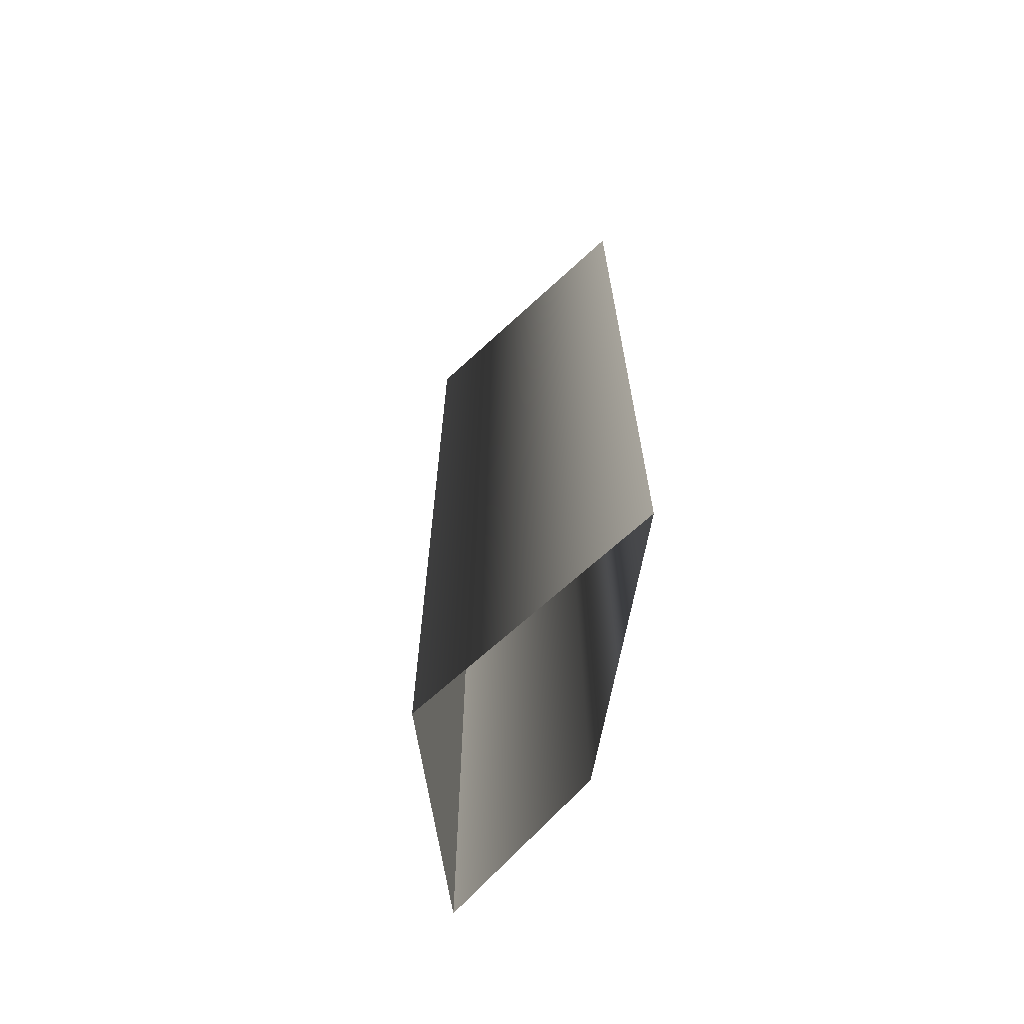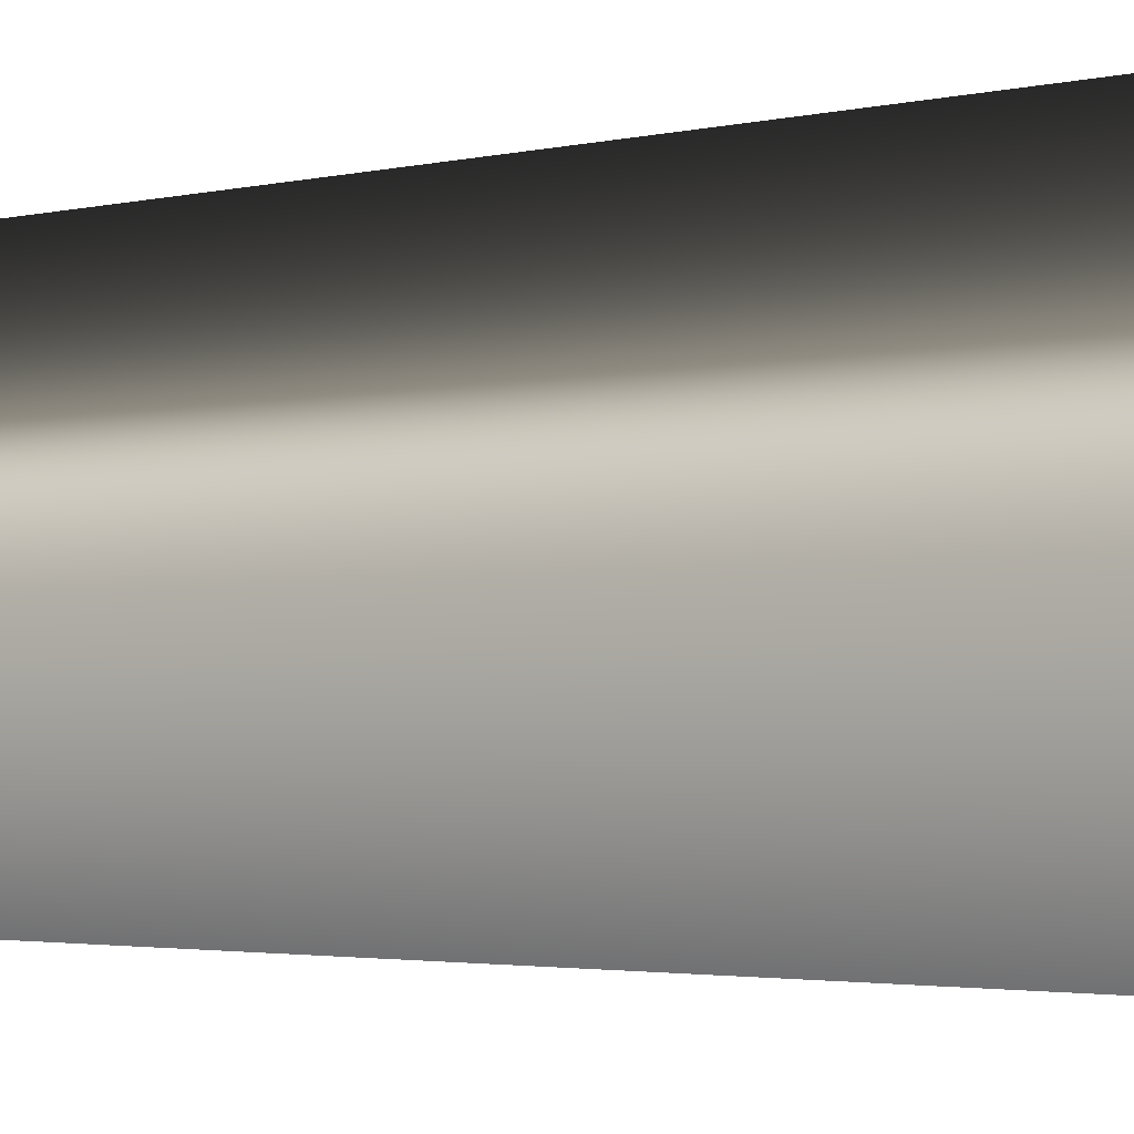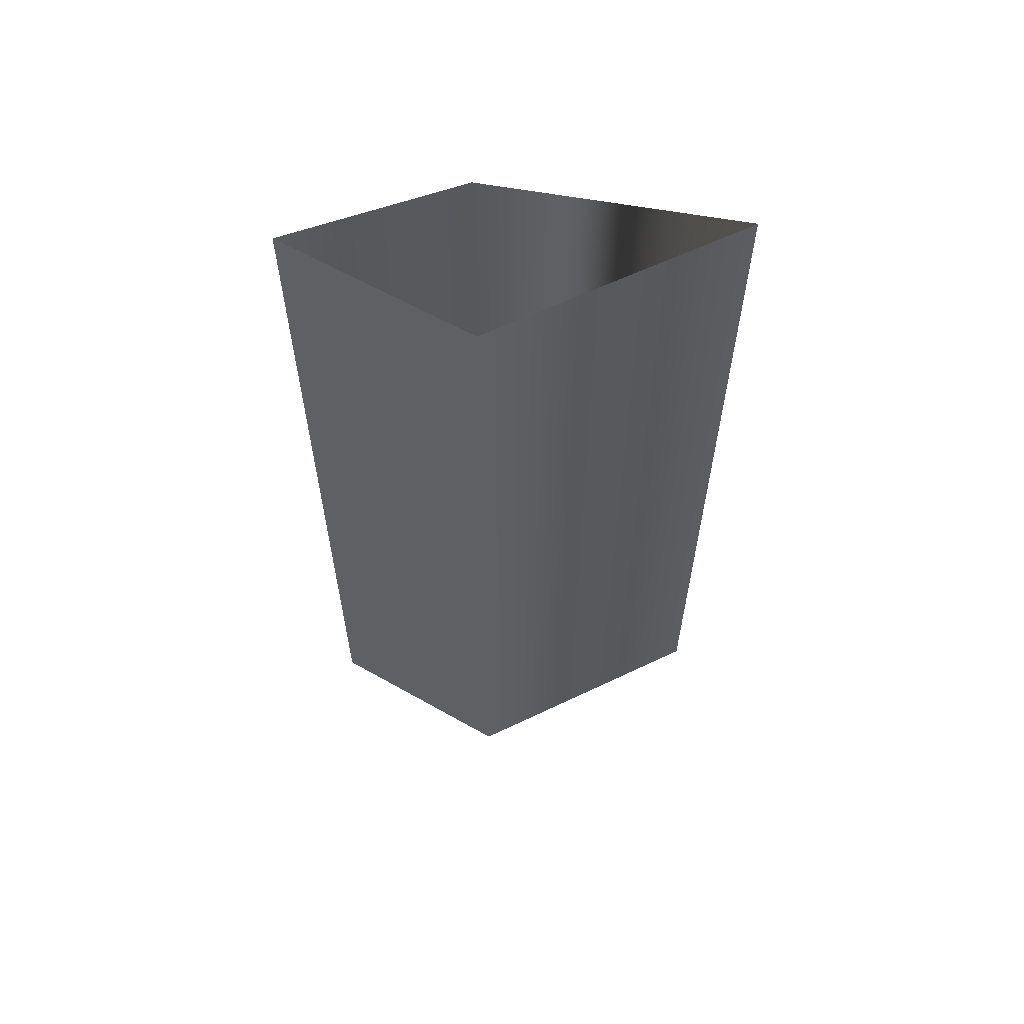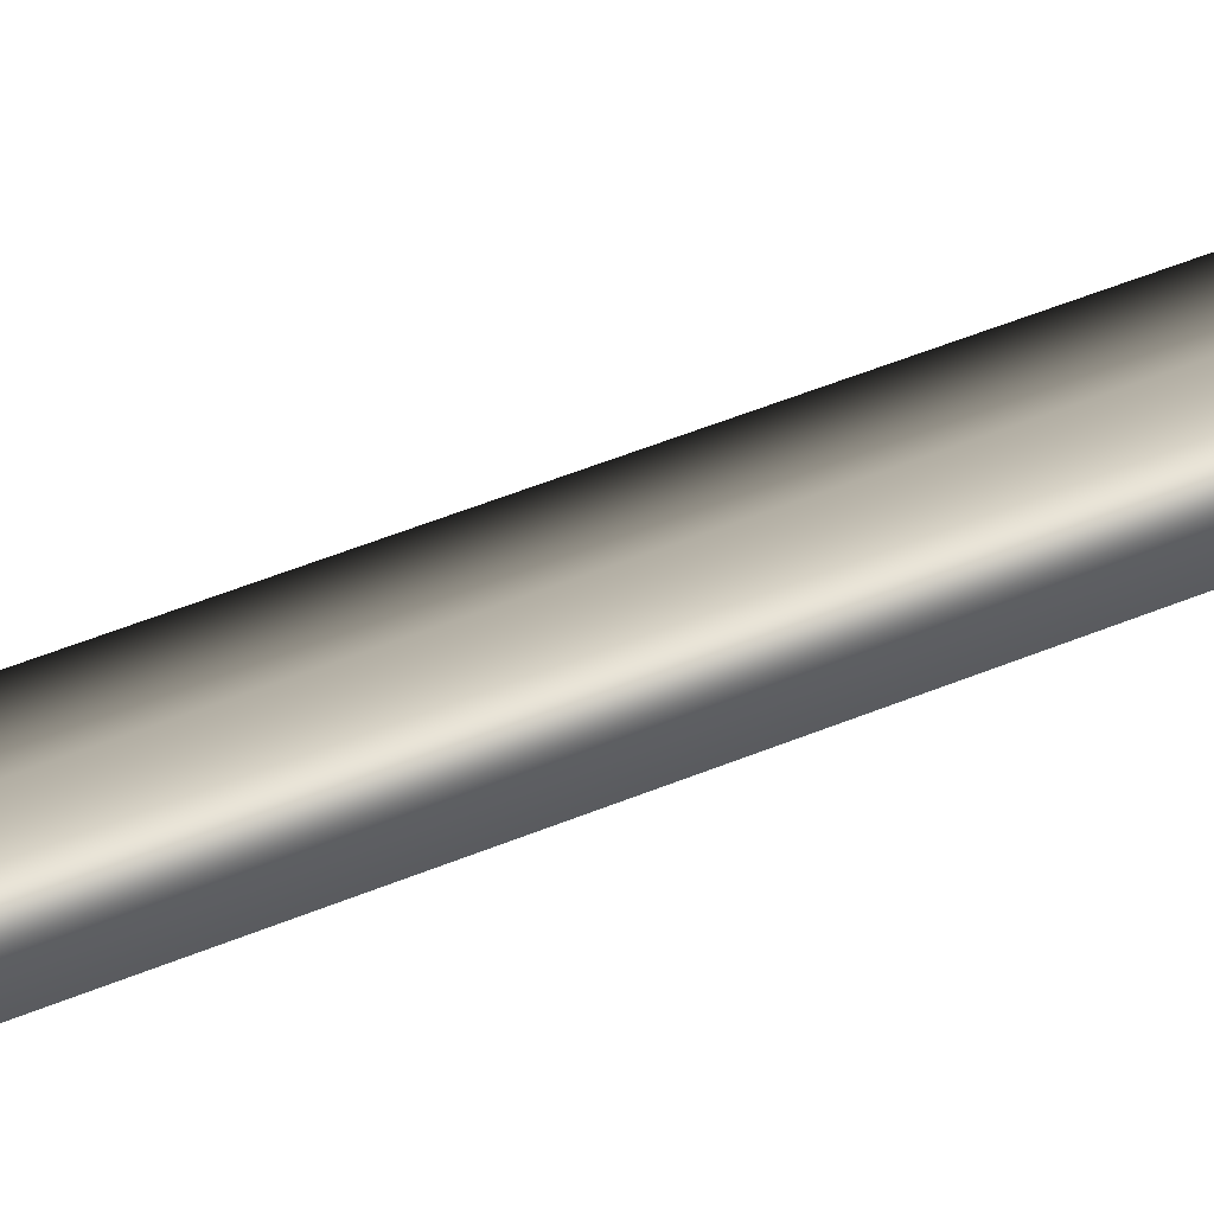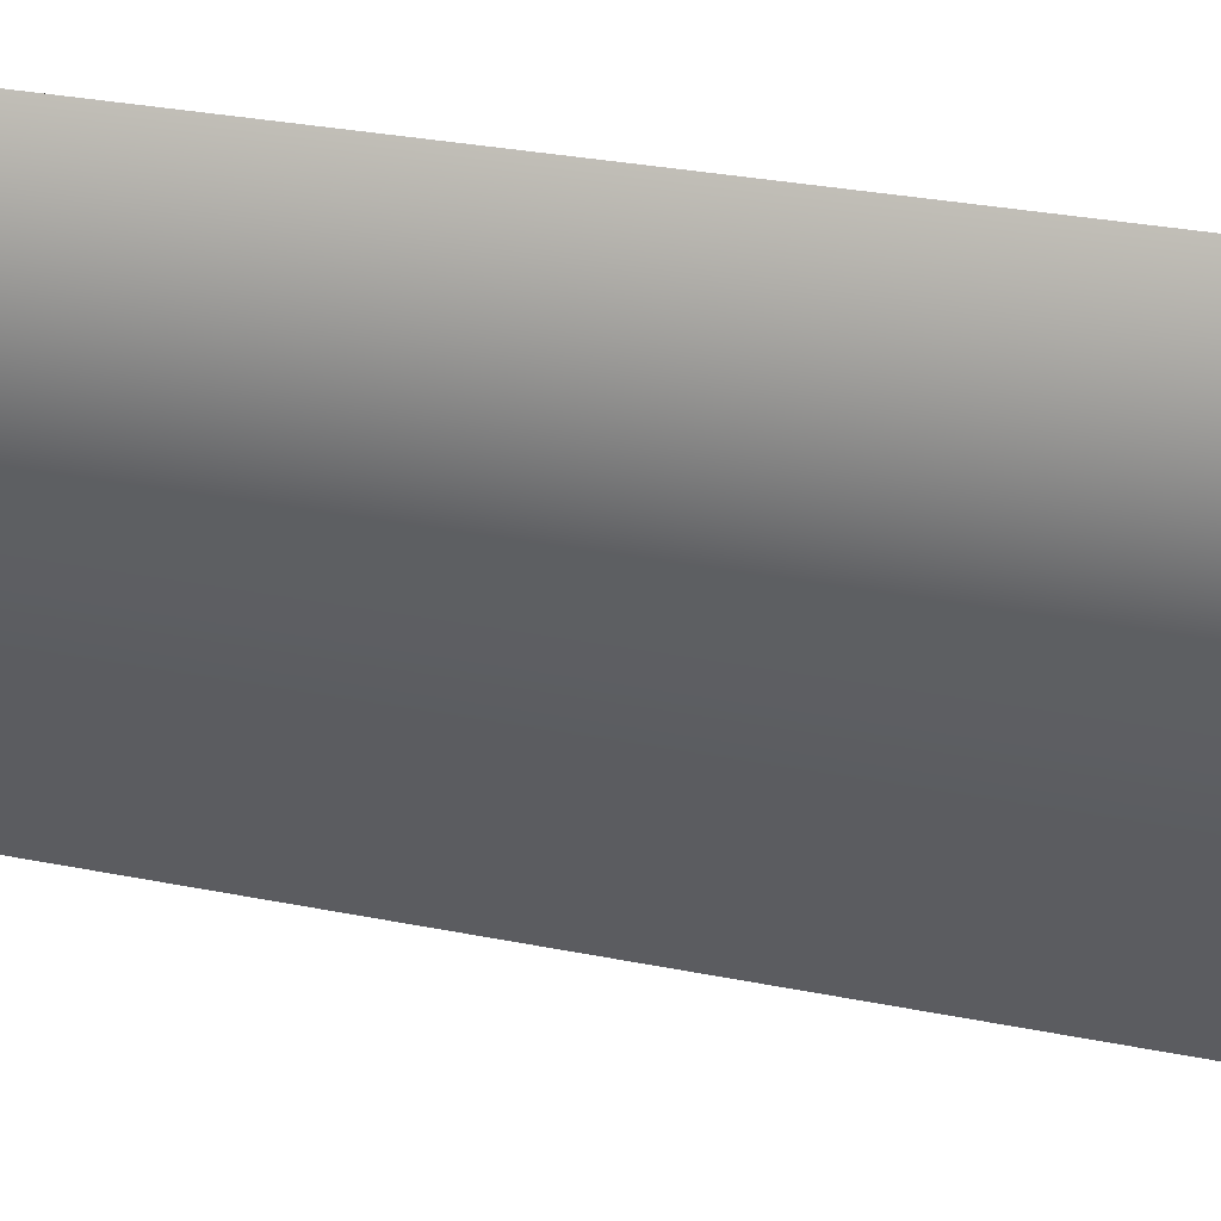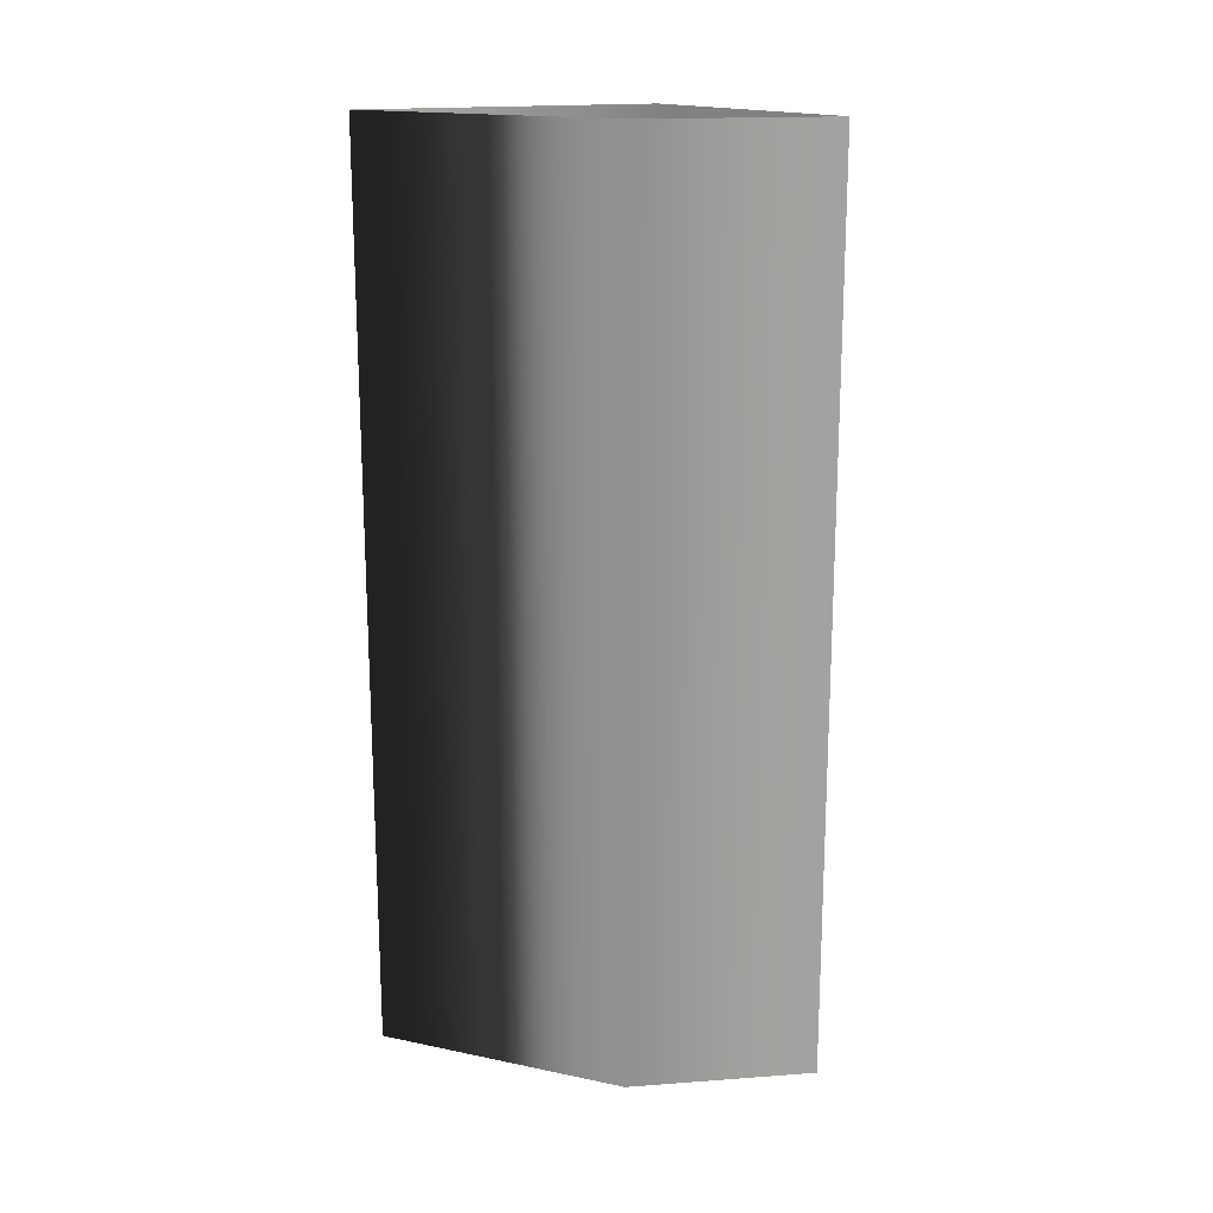
<metadata>
{"format":"obj","ext":"obj","renderer":"f3d","projection":"perspective","resolution":1024,"background":"white","views":[{"elev":-67.0,"azim":-15.0,"up":"+Y"},{"elev":-2.7,"azim":128.3,"up":"+Z"},{"elev":60.6,"azim":-83.9,"up":"+Y"},{"elev":67.8,"azim":69.3,"up":"+Z"},{"elev":30.7,"azim":-73.9,"up":"+Z"},{"elev":17.7,"azim":107.8,"up":"+Y"}]}
</metadata>
<code>
g
v -34.45 108.4 -193
v -34.45 94.42 -193
v -33.17 108.4 -190.3
v -33.17 94.42 -190.3
v -33.48 108.4 -186.3
v -33.48 94.42 -186.3
v -35.78 108.4 -190
v -35.78 94.42 -190
v -34.45 108.4 -193
v -34.45 94.42 -193
g _0
f 3 2 1
f 2 3 4
f 5 4 3
f 4 5 6
f 7 6 5
f 6 7 8
f 9 8 7
f 8 9 10

</code>
